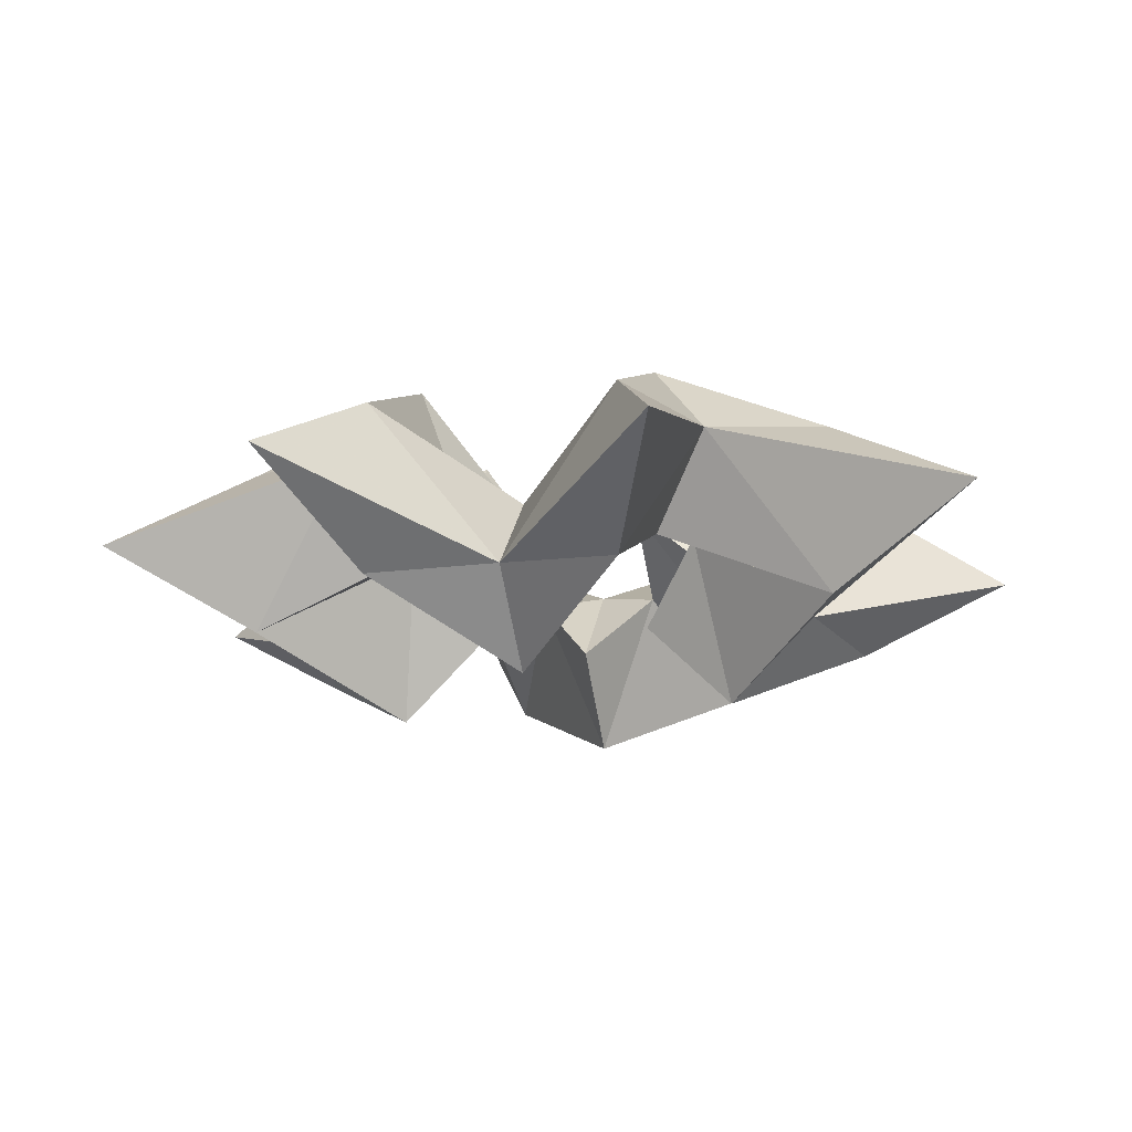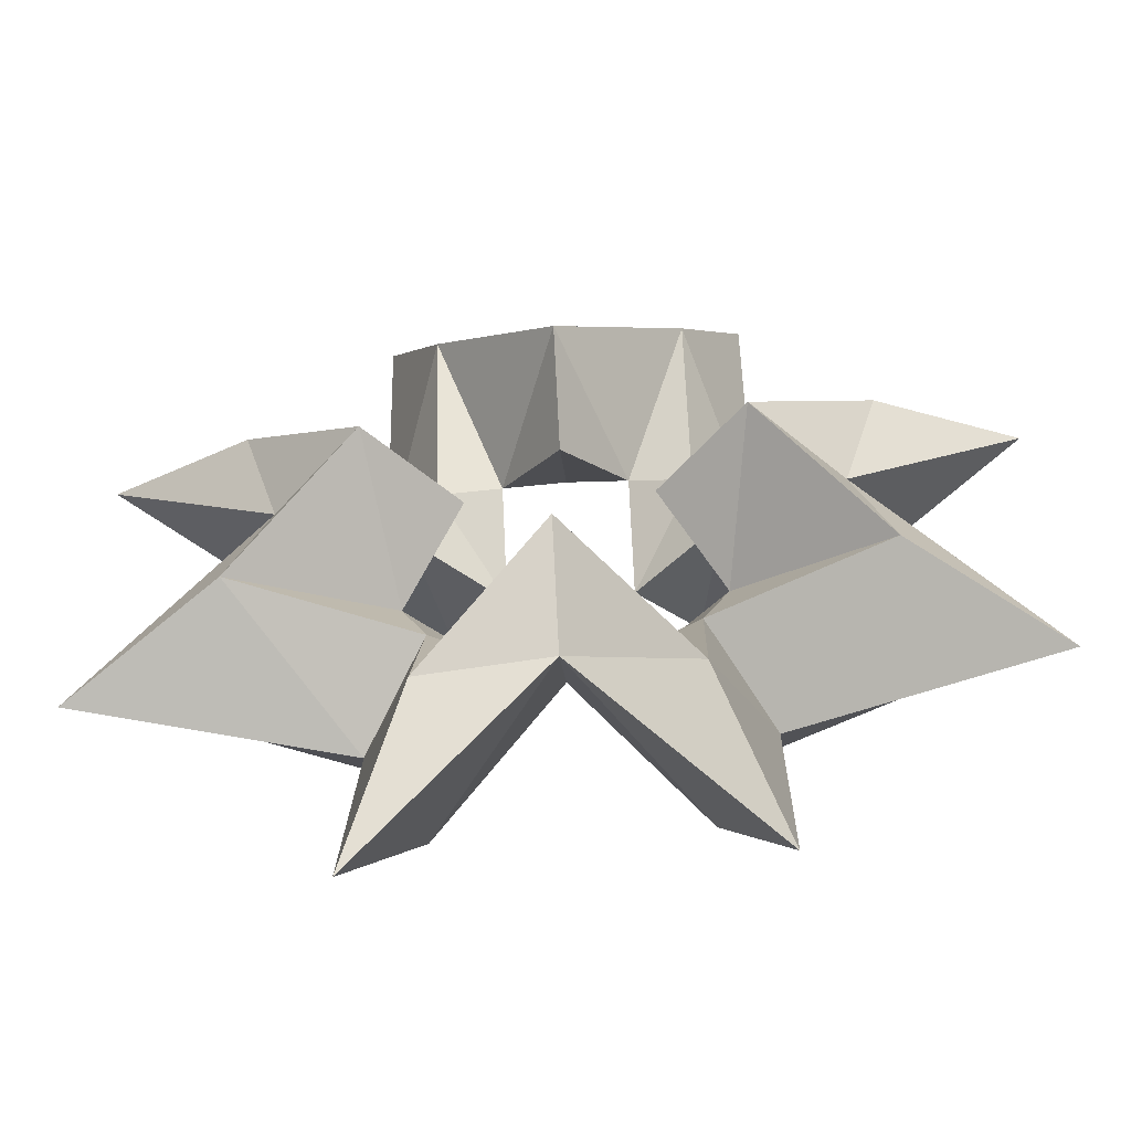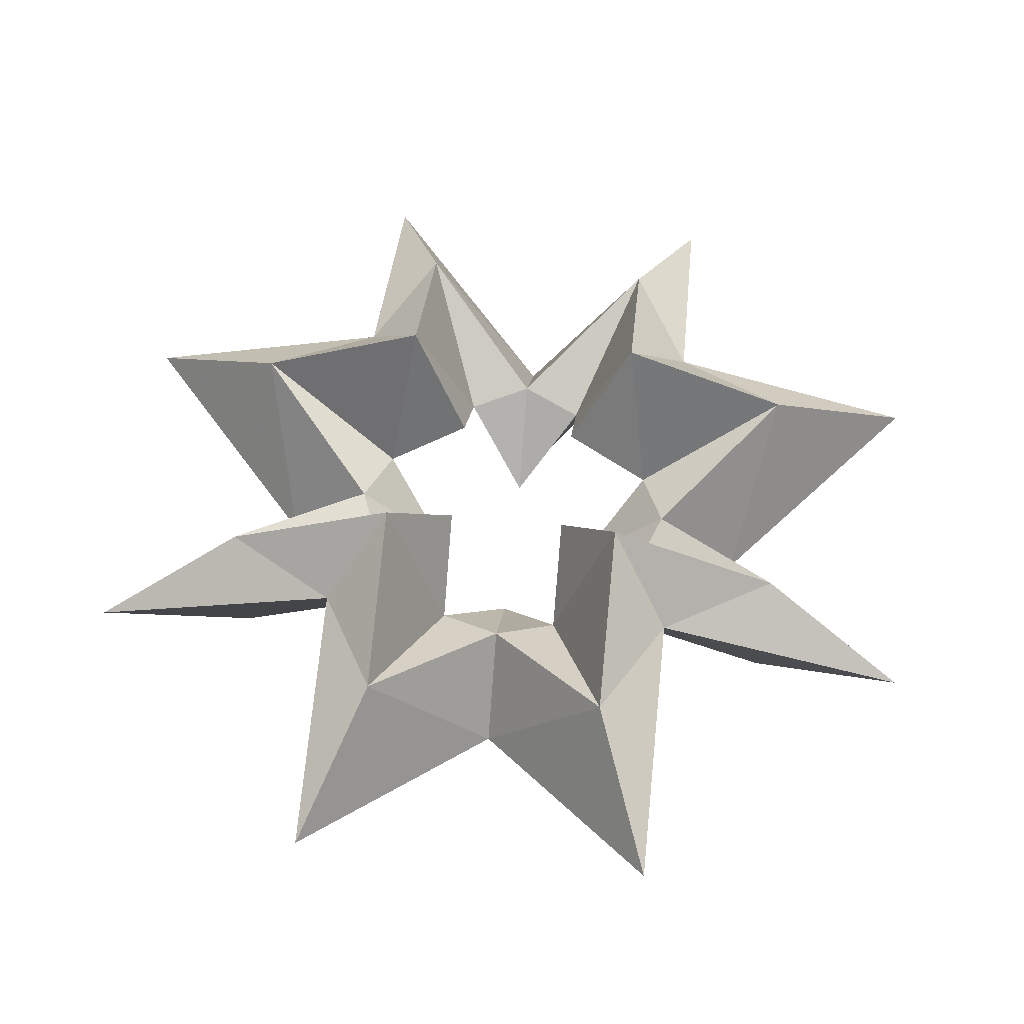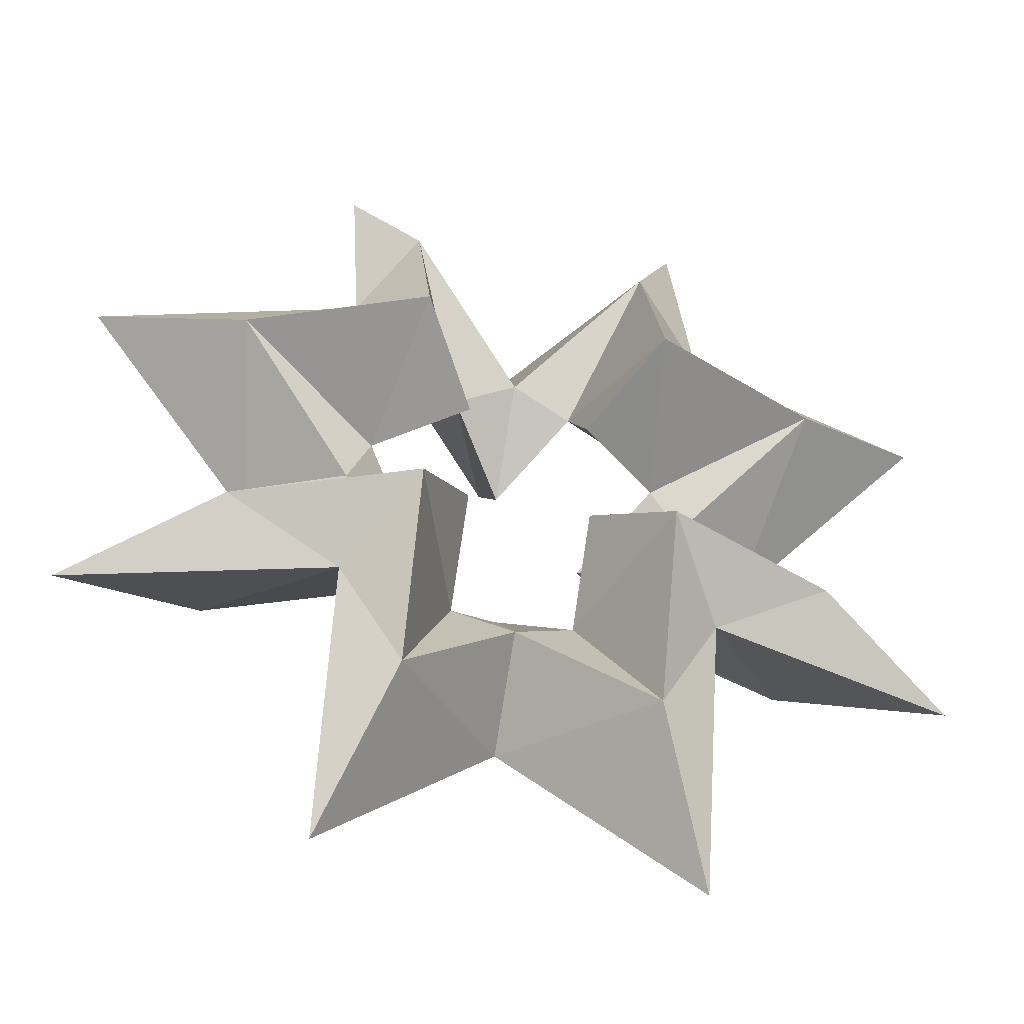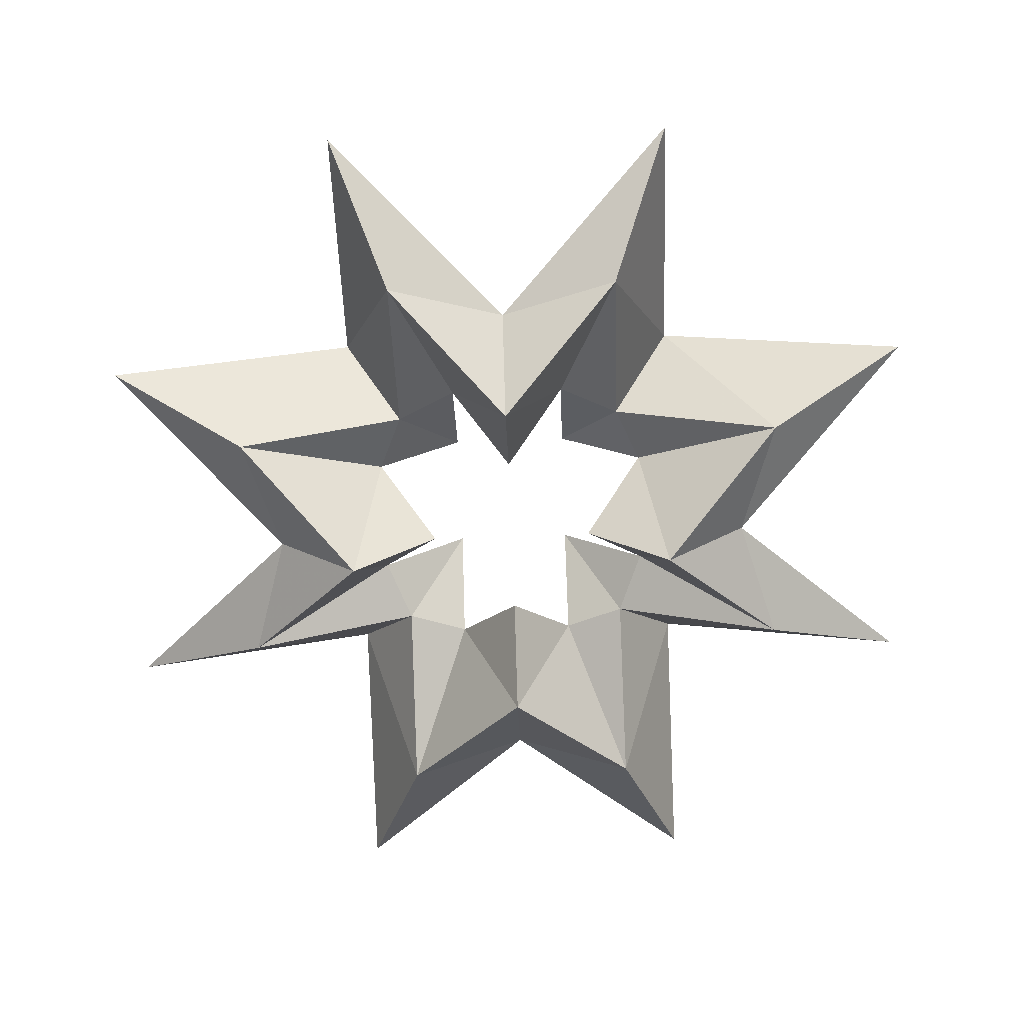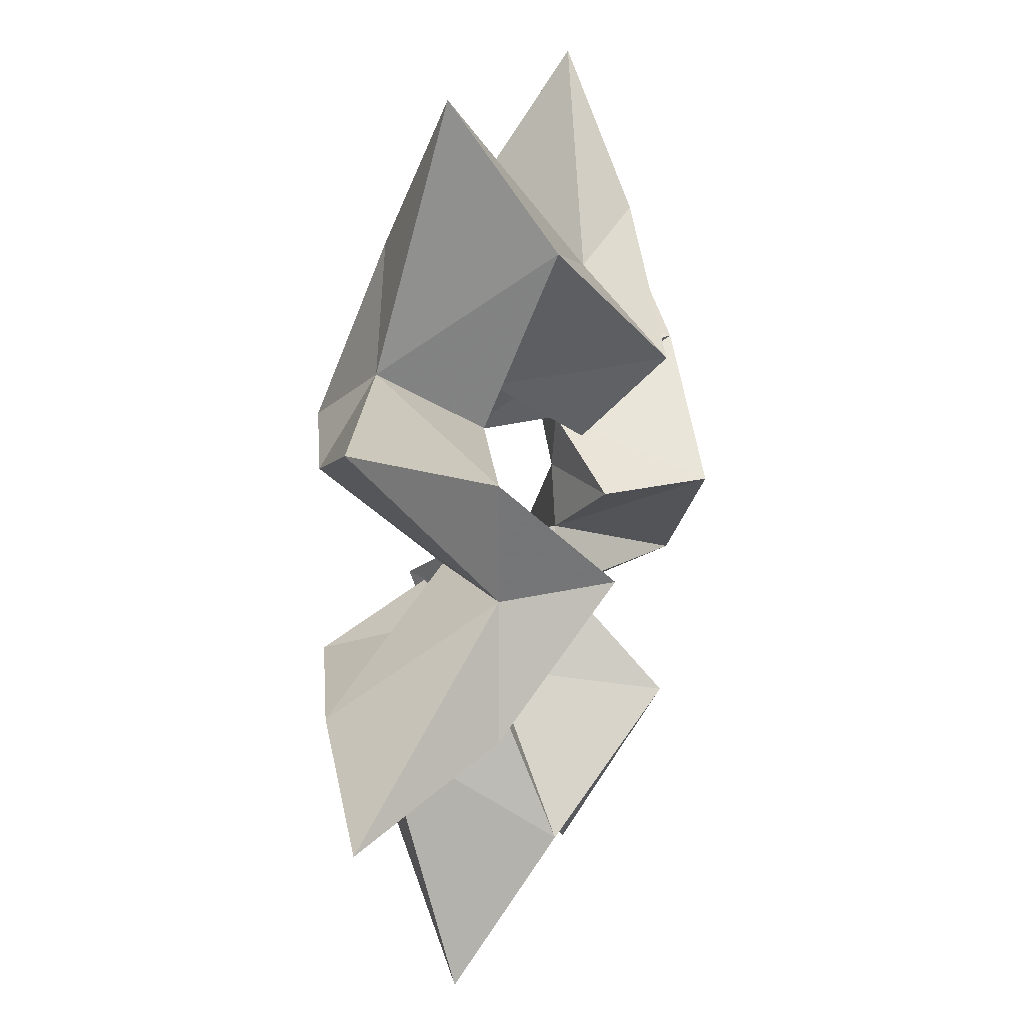
<metadata>
{"format":"obj","ext":"obj","renderer":"f3d","projection":"perspective","resolution":1024,"background":"white","views":[{"elev":-16.9,"azim":149.0,"up":"+Z"},{"elev":-58.2,"azim":4.1,"up":"+Y"},{"elev":55.5,"azim":140.9,"up":"+Z"},{"elev":-44.3,"azim":166.6,"up":"+Y"},{"elev":-68.2,"azim":-132.8,"up":"+Z"},{"elev":17.8,"azim":-71.7,"up":"+Y"}]}
</metadata>
<code>
v -0.75 -1.814 0
v 0 -1.064 0.3
v 0.75 -1.814 0
v 0.75 -0.75 -0.3
v 1.811 -0.75 0
v 1.064 0 0.3
v 1.811 0.75 0
v 0.75 0.75 -0.3
v 0.75 1.811 0
v 0 1.064 0.3
v -0.75 1.811 0
v -0.75 0.75 -0.3
v -1.811 0.75 0
v -1.064 0 0.3
v -1.811 -0.75 0
v -0.75 -0.75 -0.3
v -0.5 -1.21 0.35
v 0 -0.71 0.65
v 0.5 -1.21 0.35
v 0.5 -0.5 0.05
v 1.21 -0.5 0.35
v 0.71 0 0.65
v 1.21 0.5 0.35
v 0.5 0.5 0.05
v 0.5 1.21 0.35
v 0 0.71 0.65
v -0.5 1.21 0.35
v -0.5 0.5 0.05
v -1.21 0.5 0.35
v -0.71 0 0.65
v -1.21 -0.5 0.35
v -0.5 -0.5 0.05
v -0.5 -1.21 -0.35
v 0 -0.71 -0.05
v 0.5 -1.21 -0.35
v 0.5 -0.5 -0.65
v 1.21 -0.5 -0.35
v 0.71 0 -0.05
v 1.21 0.5 -0.35
v 0.5 0.5 -0.65
v 0.5 1.21 -0.35
v 0 0.71 -0.05
v -0.5 1.21 -0.35
v -0.5 0.5 -0.65
v -1.21 0.5 -0.35
v -0.71 0 -0.05
v -1.21 -0.5 -0.35
v -0.5 -0.5 -0.65
v -0.25 -0.606 0
v 0 -0.356 0.3
v 0.25 -0.606 0
v 0.25 -0.25 -0.3
v 0.606 -0.25 0
v 0.356 0 0.3
v 0.606 0.25 0
v 0.25 0.25 -0.3
v 0.25 0.606 0
v 0 0.356 0.3
v -0.25 0.606 0
v -0.25 0.25 -0.3
v -0.606 0.25 0
v -0.356 0 0.3
v -0.606 -0.25 0
v -0.25 -0.25 -0.3
f 1 2 17
f 18 17 2
f 2 3 19
f 19 18 2
f 3 4 19
f 20 19 4
f 4 5 21
f 21 20 4
f 5 6 21
f 22 21 6
f 6 7 23
f 23 22 6
f 7 8 23
f 24 23 8
f 8 9 25
f 25 24 8
f 9 10 25
f 26 25 10
f 10 11 27
f 27 26 10
f 11 12 27
f 28 27 12
f 12 13 29
f 29 28 12
f 13 14 29
f 30 29 14
f 14 15 31
f 31 30 14
f 15 16 31
f 32 31 16
f 16 1 17
f 17 32 16
f 33 34 2
f 2 1 33
f 34 35 2
f 3 2 35
f 35 36 4
f 4 3 35
f 36 37 4
f 5 4 37
f 37 38 6
f 6 5 37
f 38 39 6
f 7 6 39
f 39 40 8
f 8 7 39
f 40 41 8
f 9 8 41
f 41 42 10
f 10 9 41
f 42 43 10
f 11 10 43
f 43 44 12
f 12 11 43
f 44 45 12
f 13 12 45
f 45 46 14
f 14 13 45
f 46 47 14
f 15 14 47
f 47 48 16
f 16 15 47
f 48 33 16
f 1 16 33
f 17 18 49
f 50 49 18
f 18 19 51
f 51 50 18
f 19 20 51
f 52 51 20
f 20 21 53
f 53 52 20
f 21 22 53
f 54 53 22
f 22 23 55
f 55 54 22
f 23 24 55
f 56 55 24
f 24 25 57
f 57 56 24
f 25 26 57
f 58 57 26
f 26 27 59
f 59 58 26
f 27 28 59
f 60 59 28
f 28 29 61
f 61 60 28
f 29 30 61
f 62 61 30
f 30 31 63
f 63 62 30
f 31 32 63
f 64 63 32
f 32 17 49
f 49 64 32
f 49 50 34
f 34 33 49
f 50 51 34
f 35 34 51
f 51 52 36
f 36 35 51
f 52 53 36
f 37 36 53
f 53 54 38
f 38 37 53
f 54 55 38
f 39 38 55
f 55 56 40
f 40 39 55
f 56 57 40
f 41 40 57
f 57 58 42
f 42 41 57
f 58 59 42
f 43 42 59
f 59 60 44
f 44 43 59
f 60 61 44
f 45 44 61
f 61 62 46
f 46 45 61
f 62 63 46
f 47 46 63
f 63 64 48
f 48 47 63
f 64 49 48
f 33 48 49

</code>
